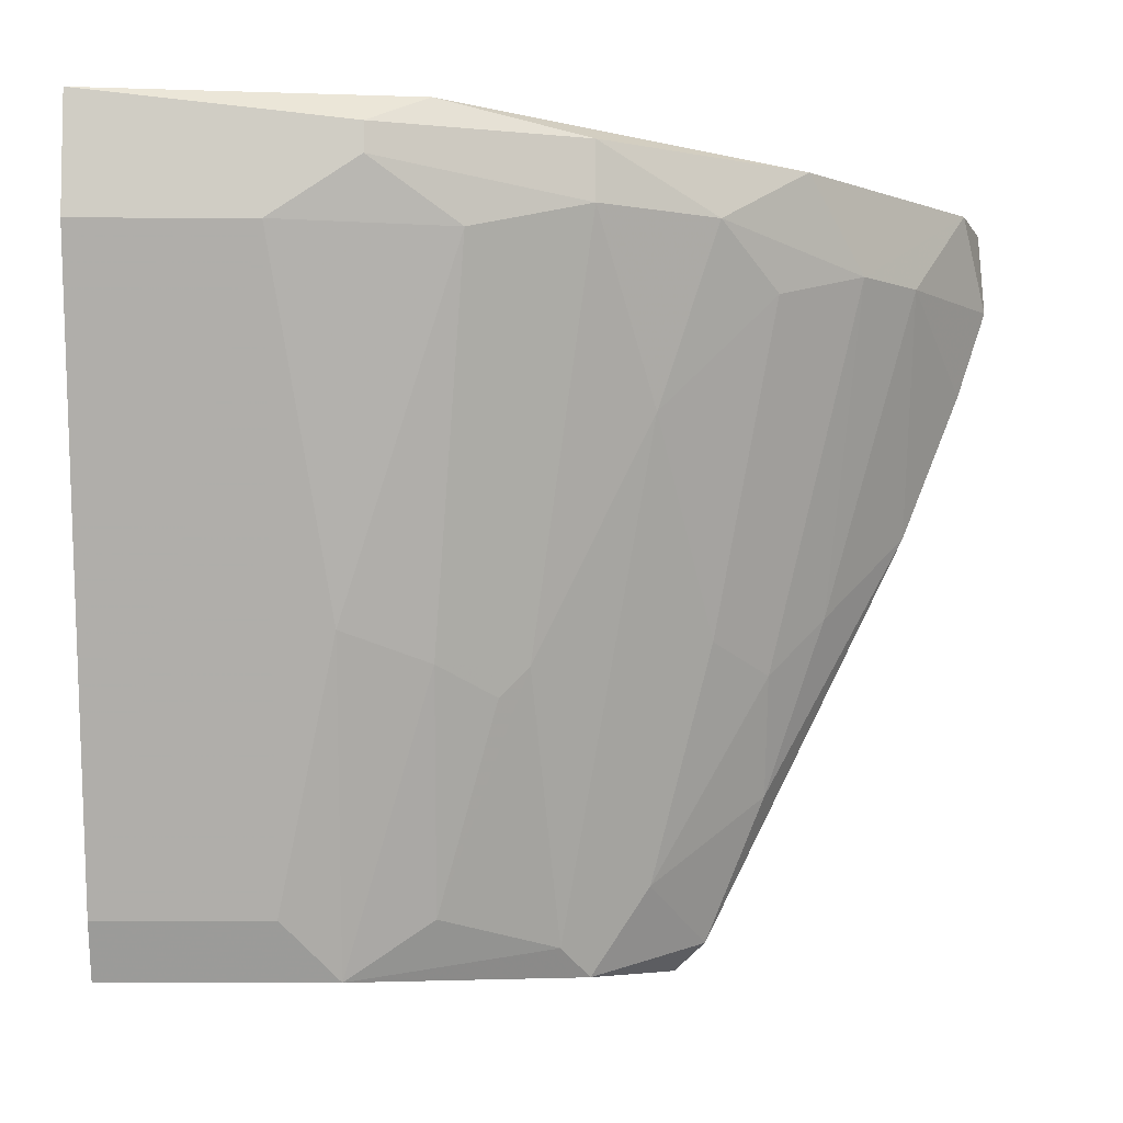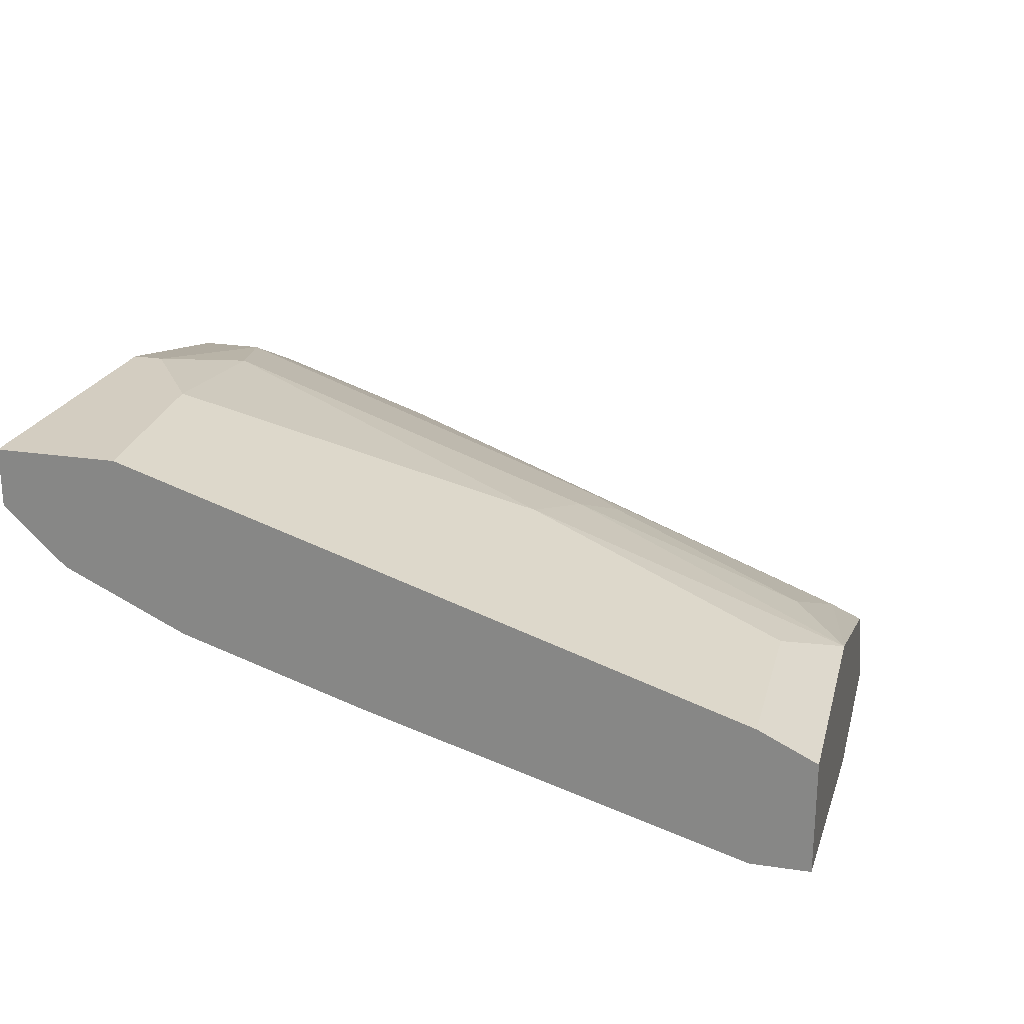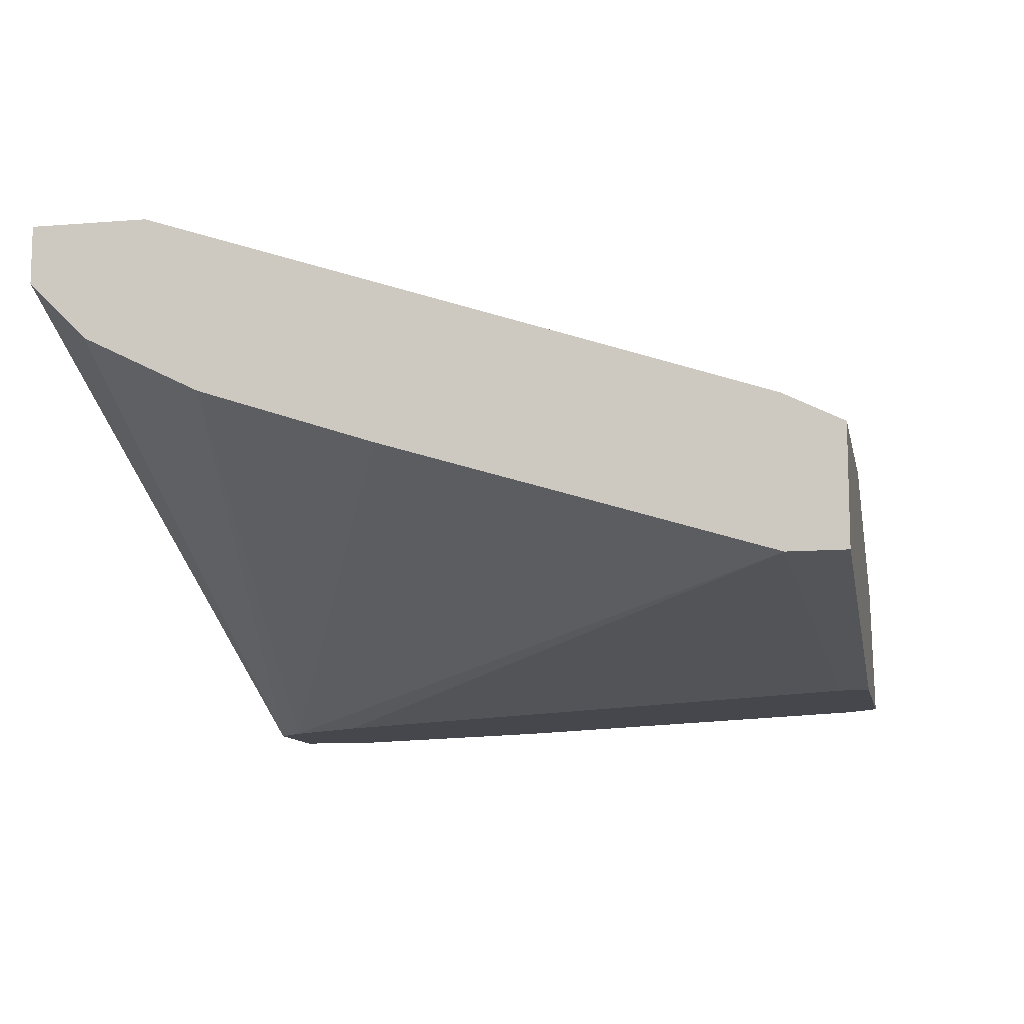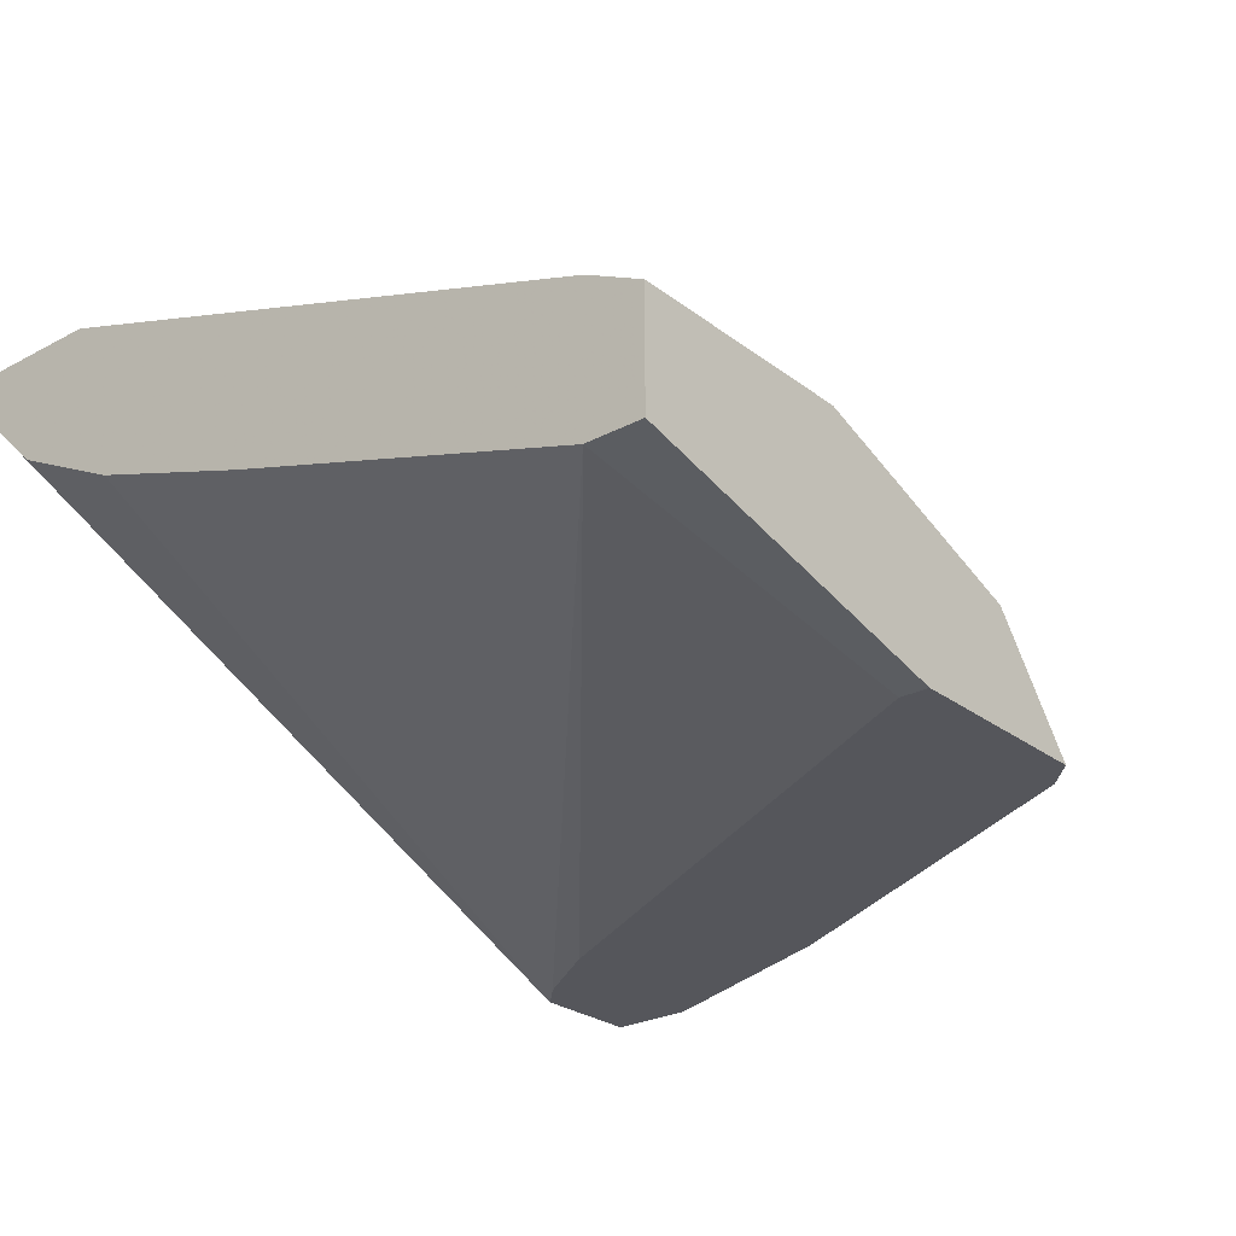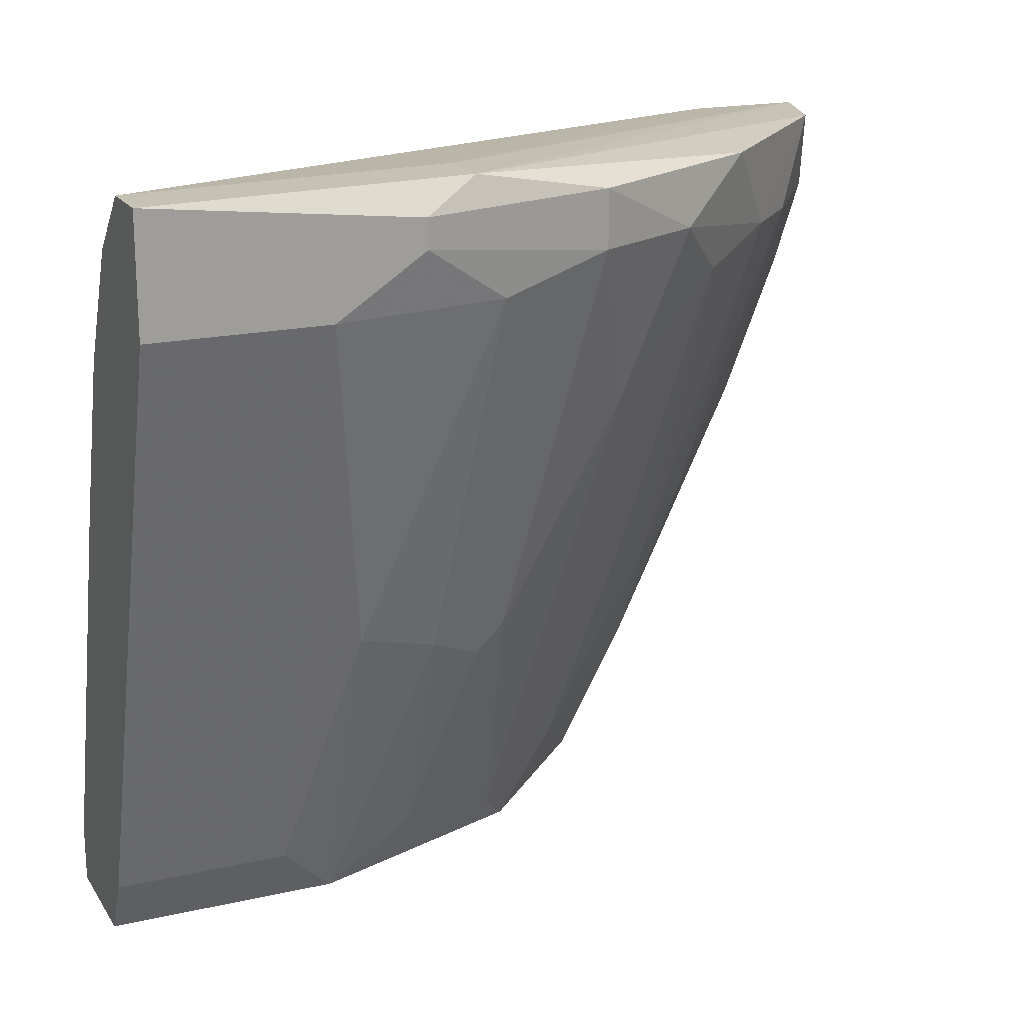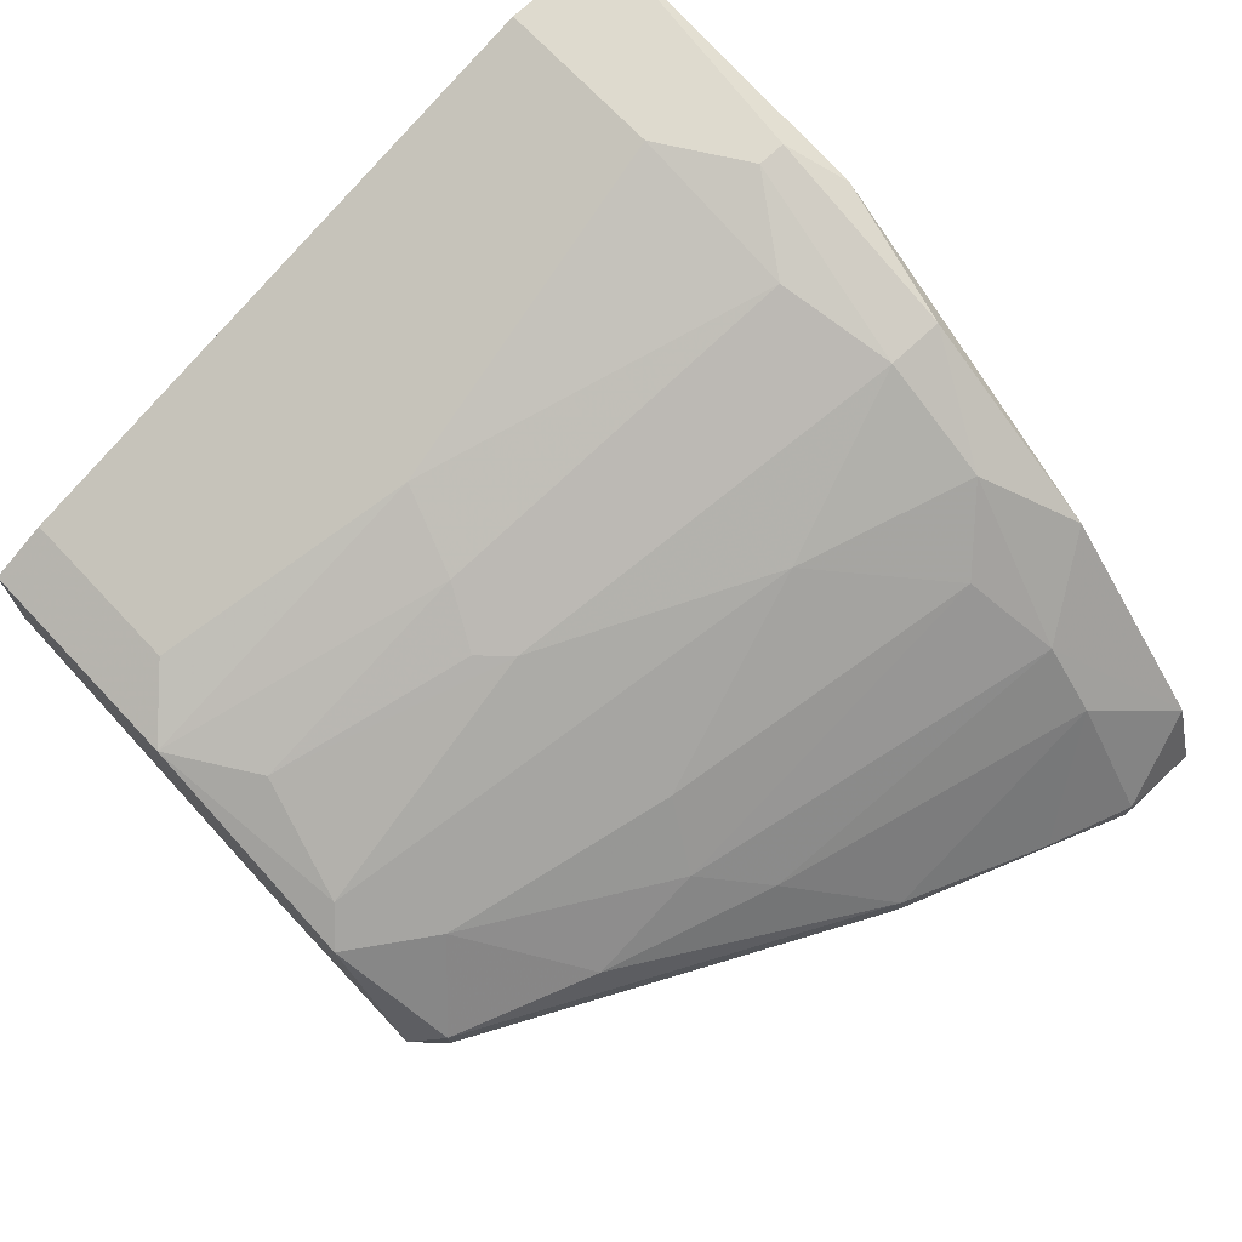
<metadata>
{"format":"obj","ext":"obj","renderer":"f3d","projection":"perspective","resolution":1024,"background":"white","views":[{"elev":-6.0,"azim":179.4,"up":"+Z"},{"elev":24.8,"azim":103.6,"up":"+Y"},{"elev":-10.9,"azim":101.4,"up":"+Y"},{"elev":-26.2,"azim":130.1,"up":"+Y"},{"elev":18.8,"azim":156.6,"up":"+Z"},{"elev":71.3,"azim":-133.3,"up":"+Y"}]}
</metadata>
<code>
v -0.01485 0.07984 0.07863
v -0.03979 0.04241 0.01625
v -0.04229 0.04241 0.01875
v 0.007619 0.06486 0.06864
v -0.06725 0.04241 0.08112
v 0.007619 0.0499 0.01625
v 0.007619 0.06237 0.02125
v -0.03729 0.06736 0.06116
v 0.007619 0.07984 0.08363
v -0.01235 0.05988 0.01625
v -0.05726 0.04241 0.08112
v -0.04977 0.06486 0.08112
v -0.04727 0.0474 0.03123
v -0.02234 0.04241 0.01875
v -0.03231 0.0524 0.01625
v 0.007619 0.0499 0.02125
v -0.05976 0.05489 0.07364
v 0.007619 0.07485 0.08363
v 0.007619 0.07984 0.07364
v -0.01235 0.06986 0.04371
v -0.06475 0.04491 0.06615
v -0.03231 0.07485 0.07613
v -0.01984 0.07734 0.08363
v -0.02483 0.06486 0.03872
v -0.04727 0.06486 0.07114
v 0.007619 0.06986 0.07863
v -0.05477 0.04241 0.07863
v -0.06475 0.0499 0.08112
v 0.007619 0.05988 0.01625
v -0.02234 0.07734 0.07364
v -0.00736 0.07984 0.07364
v 0.007619 0.05988 0.05367
v -0.04727 0.0524 0.04121
v -0.05976 0.04241 0.05367
v -0.03231 0.07485 0.08112
v -0.04229 0.04491 0.01875
v -0.04977 0.04241 0.07114
v -0.05976 0.04491 0.05367
v -0.01984 0.07235 0.08363
v -0.04229 0.06986 0.07613
v -0.04229 0.05738 0.04371
v -0.05477 0.05988 0.07364
v -0.02981 0.05489 0.01875
v -0.02234 0.04241 0.01625
v -0.06725 0.04491 0.07364
v -0.00736 0.06237 0.02125
v -0.01984 0.06736 0.04121
v -0.01984 0.05988 0.02125
v -0.05227 0.0499 0.0462
v -0.01485 0.07984 0.08112
v -0.02733 0.06486 0.04121
v -0.06725 0.04241 0.07364
v -0.03729 0.0524 0.02375
f 33 41 53
f 3 2 5
f 4 6 7
f 4 7 9
f 6 2 10
f 5 2 11
f 11 2 14
f 10 2 15
f 6 4 16
f 14 6 16
f 4 9 18
f 1 9 19
f 9 7 19
f 18 9 23
f 11 4 26
f 4 18 26
f 18 11 26
f 4 11 27
f 11 14 27
f 5 23 28
f 23 12 28
f 7 6 29
f 6 10 29
f 10 7 29
f 22 1 30
f 1 19 31
f 19 7 31
f 30 1 31
f 20 30 31
f 16 4 32
f 4 27 32
f 27 16 32
f 3 5 34
f 1 22 35
f 12 23 35
f 2 3 36
f 15 2 36
f 3 34 36
f 14 16 37
f 27 14 37
f 16 27 37
f 21 17 38
f 34 21 38
f 13 36 38
f 36 34 38
f 5 11 39
f 11 18 39
f 23 5 39
f 18 23 39
f 22 8 40
f 8 25 40
f 35 22 40
f 12 35 40
f 8 15 41
f 25 8 41
f 33 25 41
f 28 12 42
f 17 28 42
f 25 33 42
f 40 25 42
f 12 40 42
f 10 15 43
f 15 8 43
f 2 6 44
f 14 2 44
f 6 14 44
f 17 21 45
f 28 17 45
f 5 28 45
f 7 10 46
f 10 20 46
f 31 7 46
f 20 31 46
f 20 10 47
f 30 20 47
f 10 43 48
f 47 10 48
f 24 47 48
f 33 13 49
f 38 17 49
f 13 38 49
f 17 42 49
f 42 33 49
f 9 1 50
f 23 9 50
f 1 35 50
f 35 23 50
f 8 22 51
f 22 30 51
f 43 8 51
f 47 24 51
f 30 47 51
f 48 43 51
f 24 48 51
f 34 5 52
f 21 34 52
f 45 21 52
f 5 45 52
f 13 33 53
f 15 36 53
f 36 13 53
f 41 15 53

</code>
